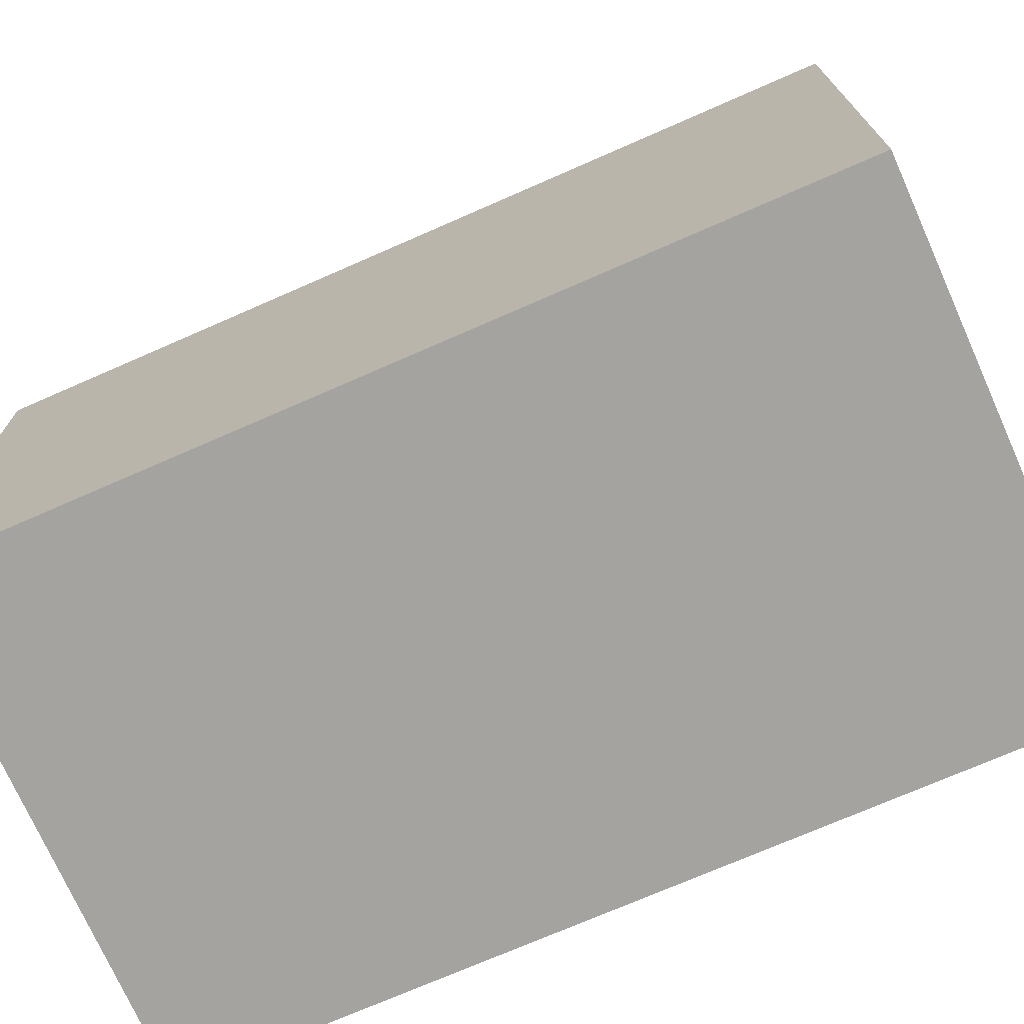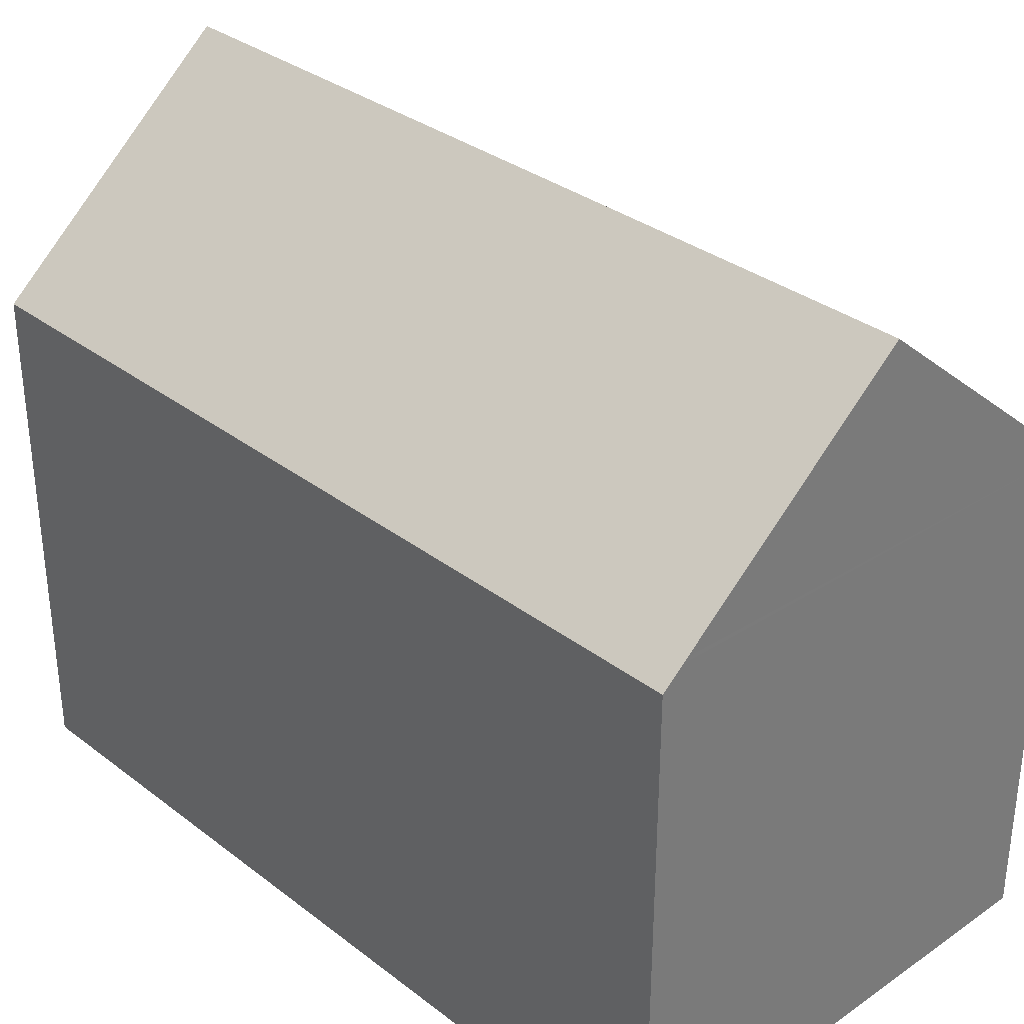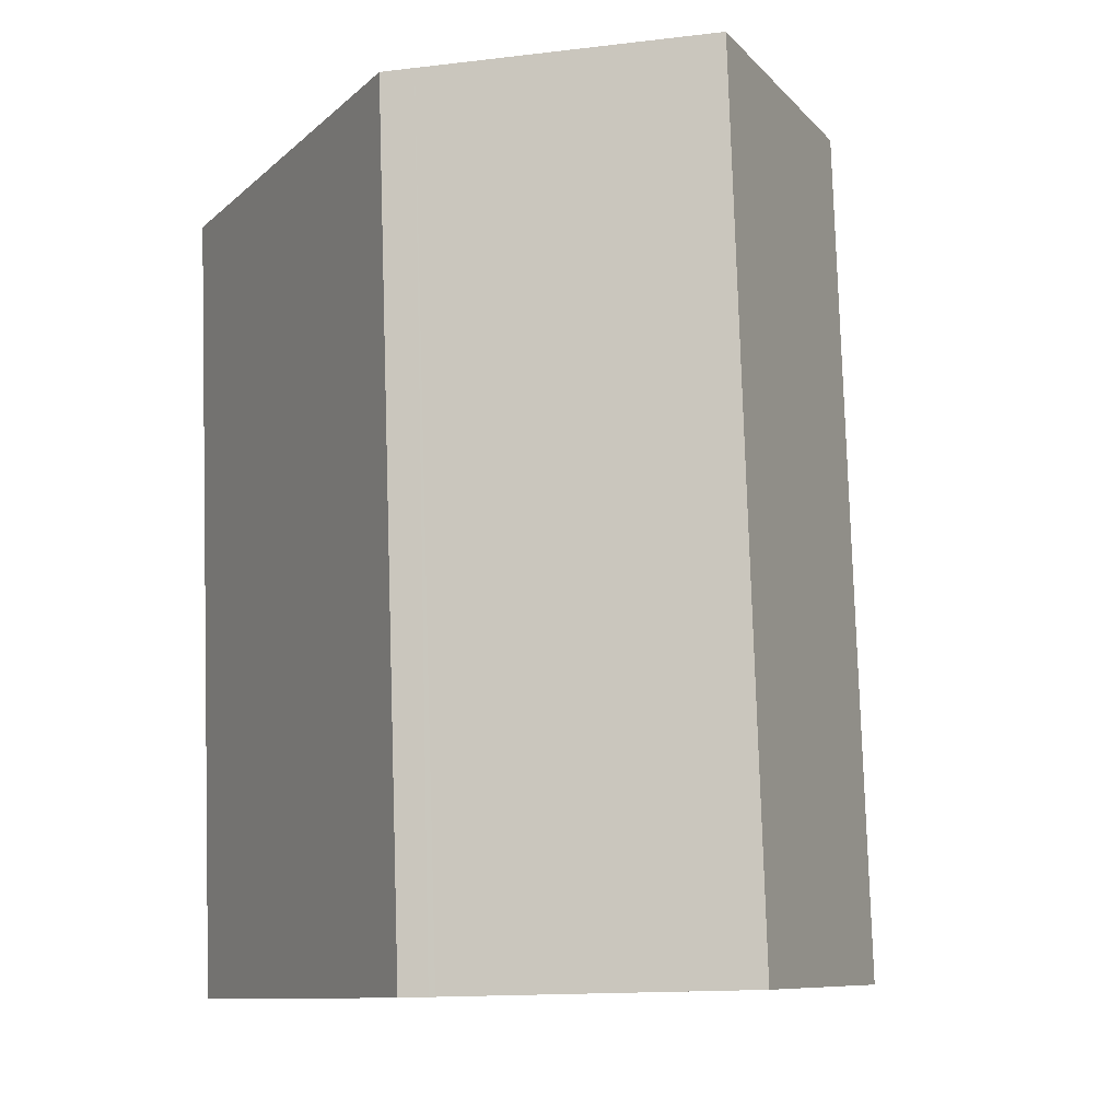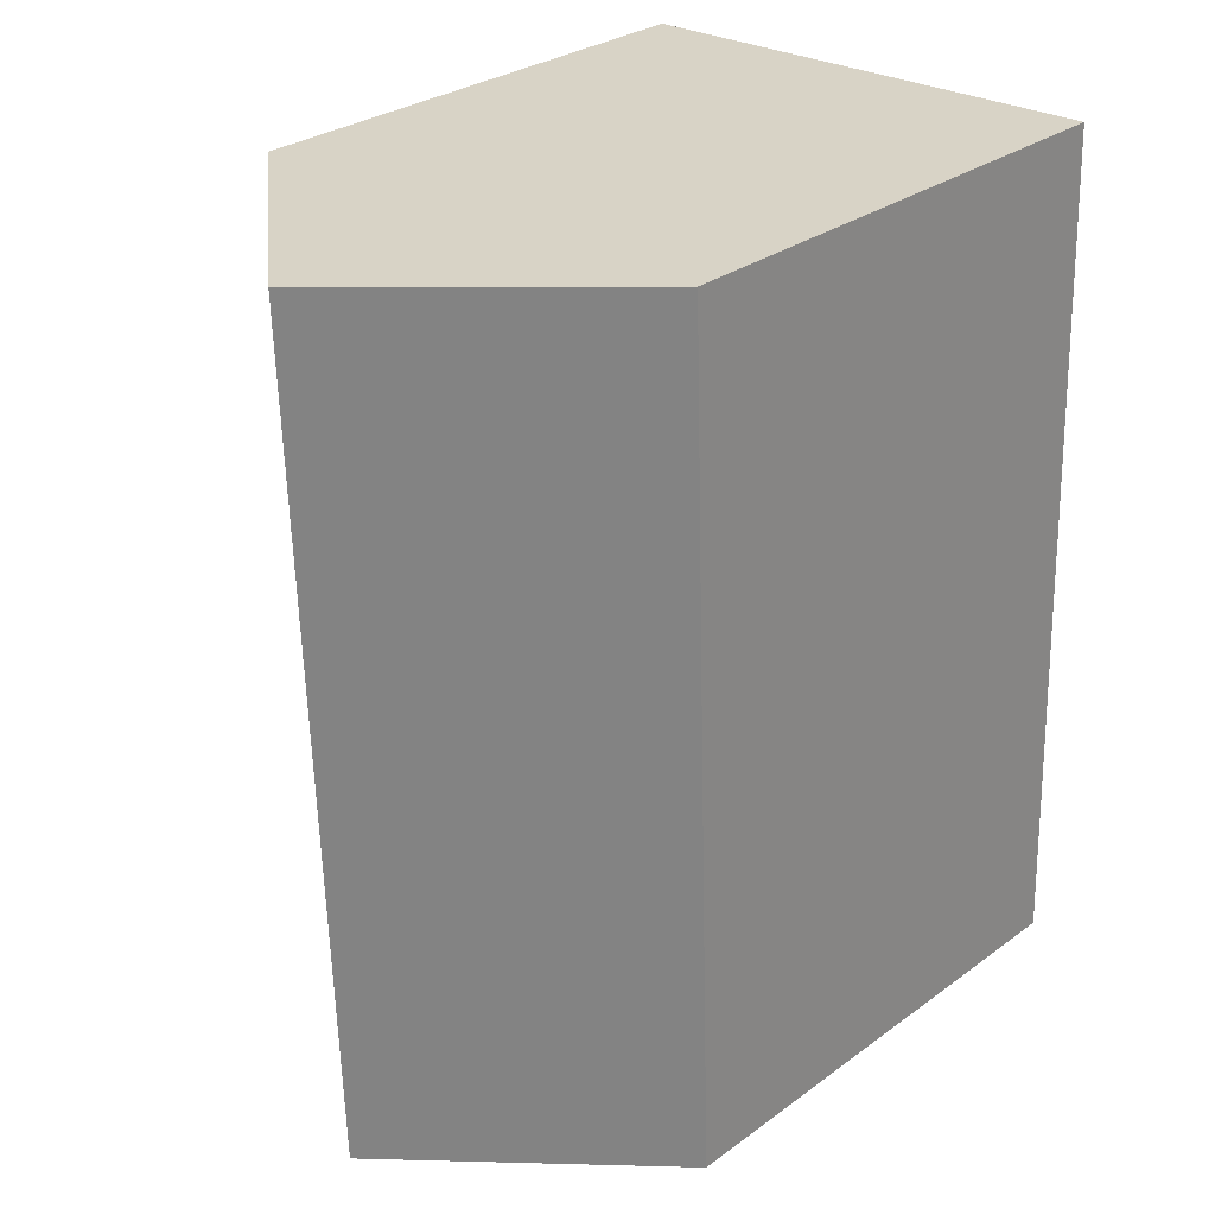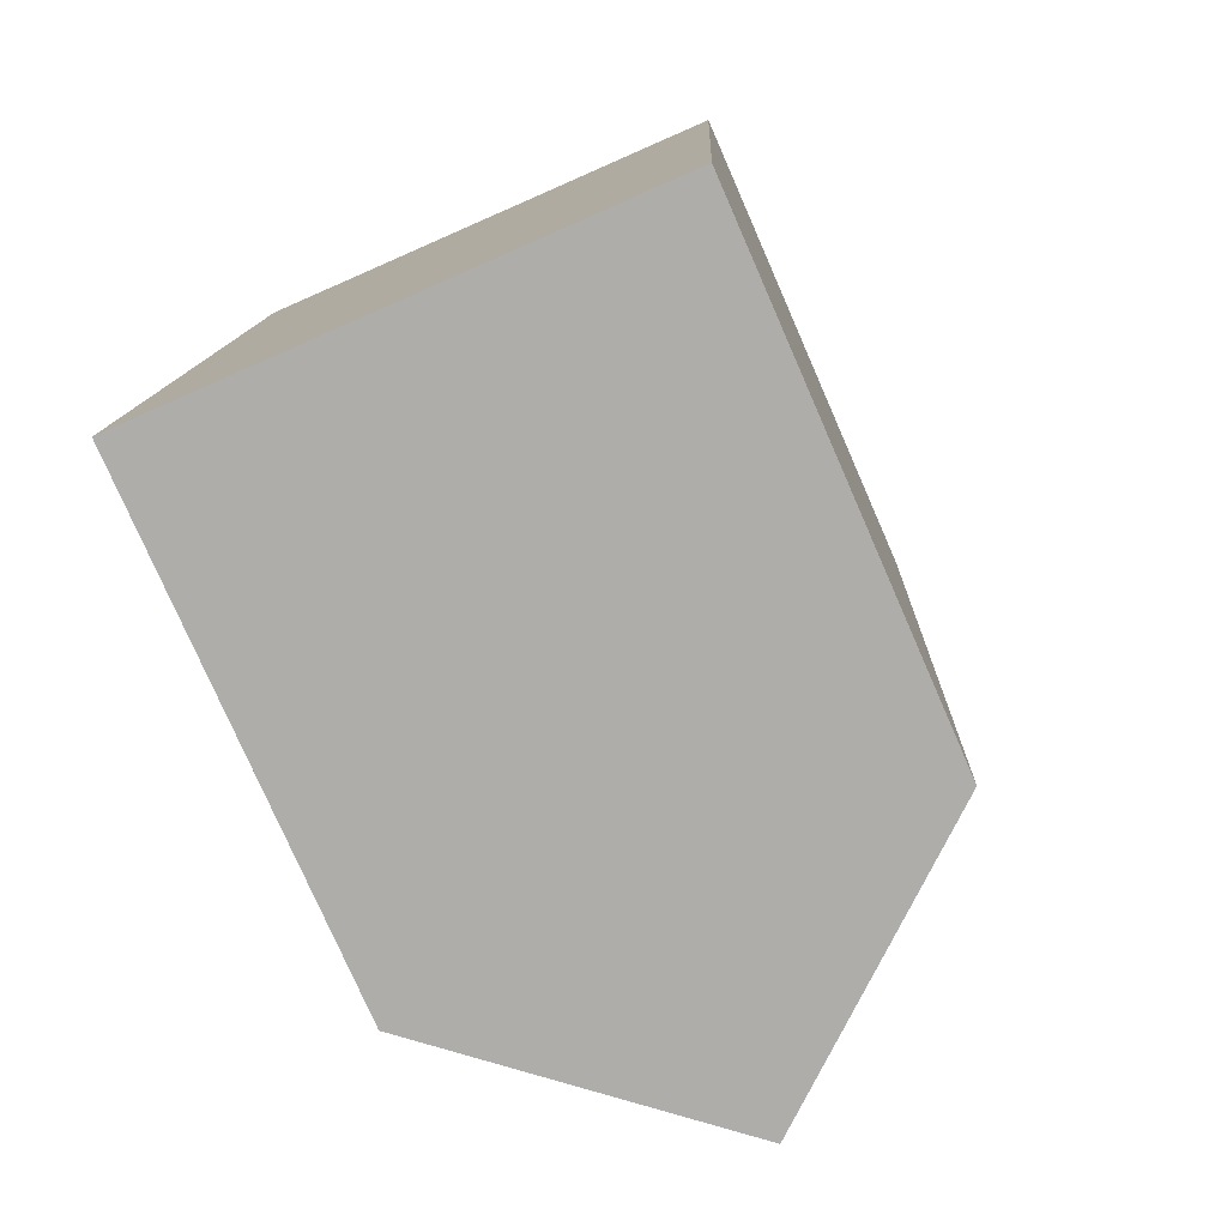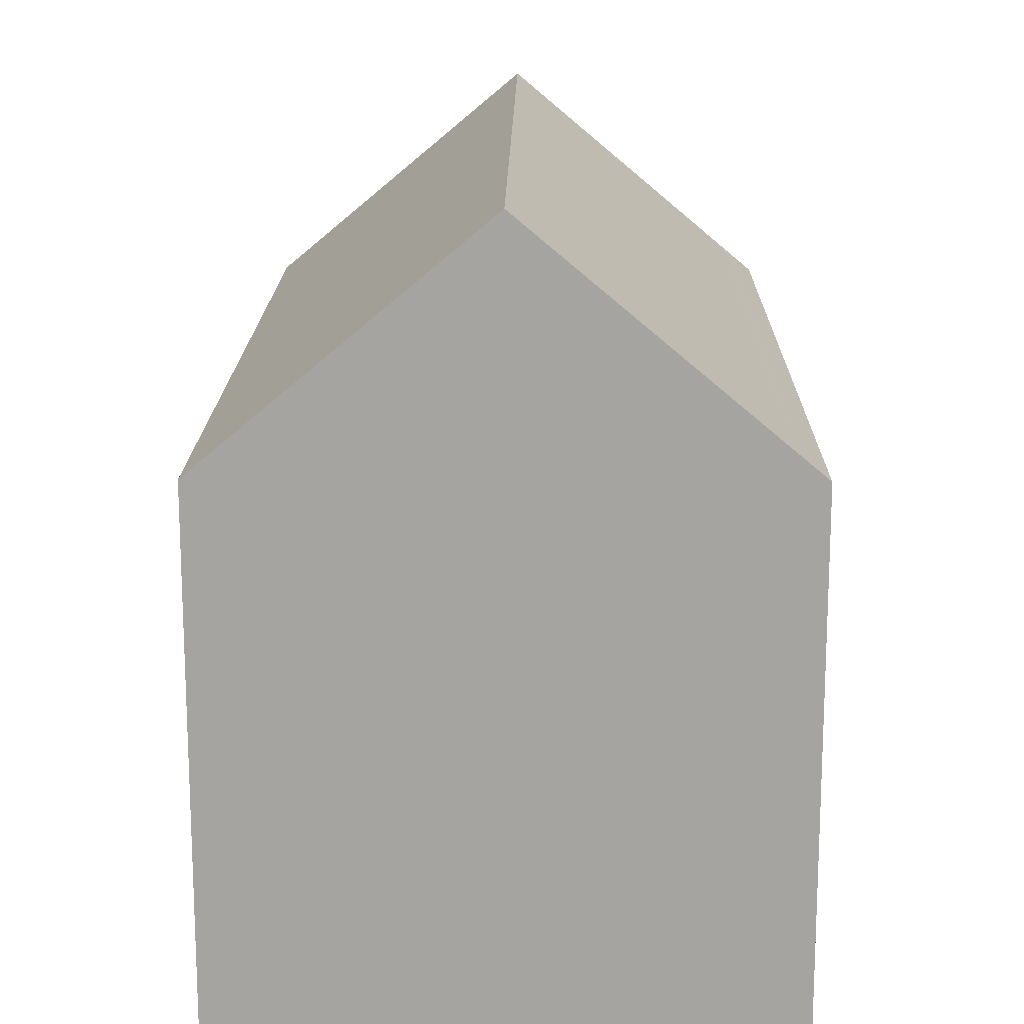
<metadata>
{"format":"obj","ext":"obj","renderer":"f3d","projection":"perspective","resolution":1024,"background":"white","views":[{"elev":-72.8,"azim":115.7,"up":"+Y"},{"elev":33.2,"azim":138.2,"up":"+Y"},{"elev":-10.5,"azim":153.0,"up":"+Z"},{"elev":29.8,"azim":-136.6,"up":"+Z"},{"elev":-78.1,"azim":23.7,"up":"+Z"},{"elev":16.4,"azim":2.8,"up":"+Y"}]}
</metadata>
<code>
v  11.03 10.64 15.84
v  10.54 11.1 17.47
v  11.08 10.64 17.45
v  10.83 10.64 10.36
v  10.71 10.64 6.864
v  10.46 10.64 -0.274
v  10.01 11.01 -0.262
v  9.91 11.1 -0.259
v  5.857 15.02 17.64
v  5.229 15.02 -0.137
v  0.381 10.64 10.76
v  0 10.64 6.513e-16
v  0.63 10.64 17.82
v  10.46 1.678e-17 -0.274
v  5.229 8.389e-18 -0.137
v  0 0 0
v  10.01 1.604e-17 -0.262
v  9.91 1.586e-17 -0.259
v  0.381 -6.587e-16 10.76
v  0.63 -1.091e-15 17.82
v  5.857 -1.08e-15 17.64
v  10.54 -1.07e-15 17.47
v  11.08 -1.069e-15 17.45
v  11.03 -9.699e-16 15.84
v  10.83 -6.341e-16 10.36
v  10.71 -4.203e-16 6.864
g defaultobject
f 1 2 3
f 2 1 4
f 2 4 5
f 2 5 6
f 2 6 7
f 2 7 8
f 2 8 9
f 9 8 10
f 11 10 12
f 10 11 9
f 9 11 13
f 8 12 10
f 12 8 7
f 12 7 6
f 12 6 14
f 12 14 15
f 12 15 16
f 15 14 17
f 15 17 18
f 16 11 12
f 11 16 19
f 11 19 13
f 13 19 20
f 20 9 13
f 9 20 2
f 2 20 3
f 3 20 21
f 3 21 22
f 3 22 23
f 23 1 3
f 1 23 4
f 4 23 5
f 5 23 6
f 6 23 24
f 6 24 25
f 6 25 14
f 14 25 26
f 19 21 20
f 21 19 22
f 22 19 23
f 23 19 24
f 24 19 25
f 25 19 16
f 25 16 26
f 26 16 18
f 26 18 14
f 14 18 17
f 18 16 15

</code>
